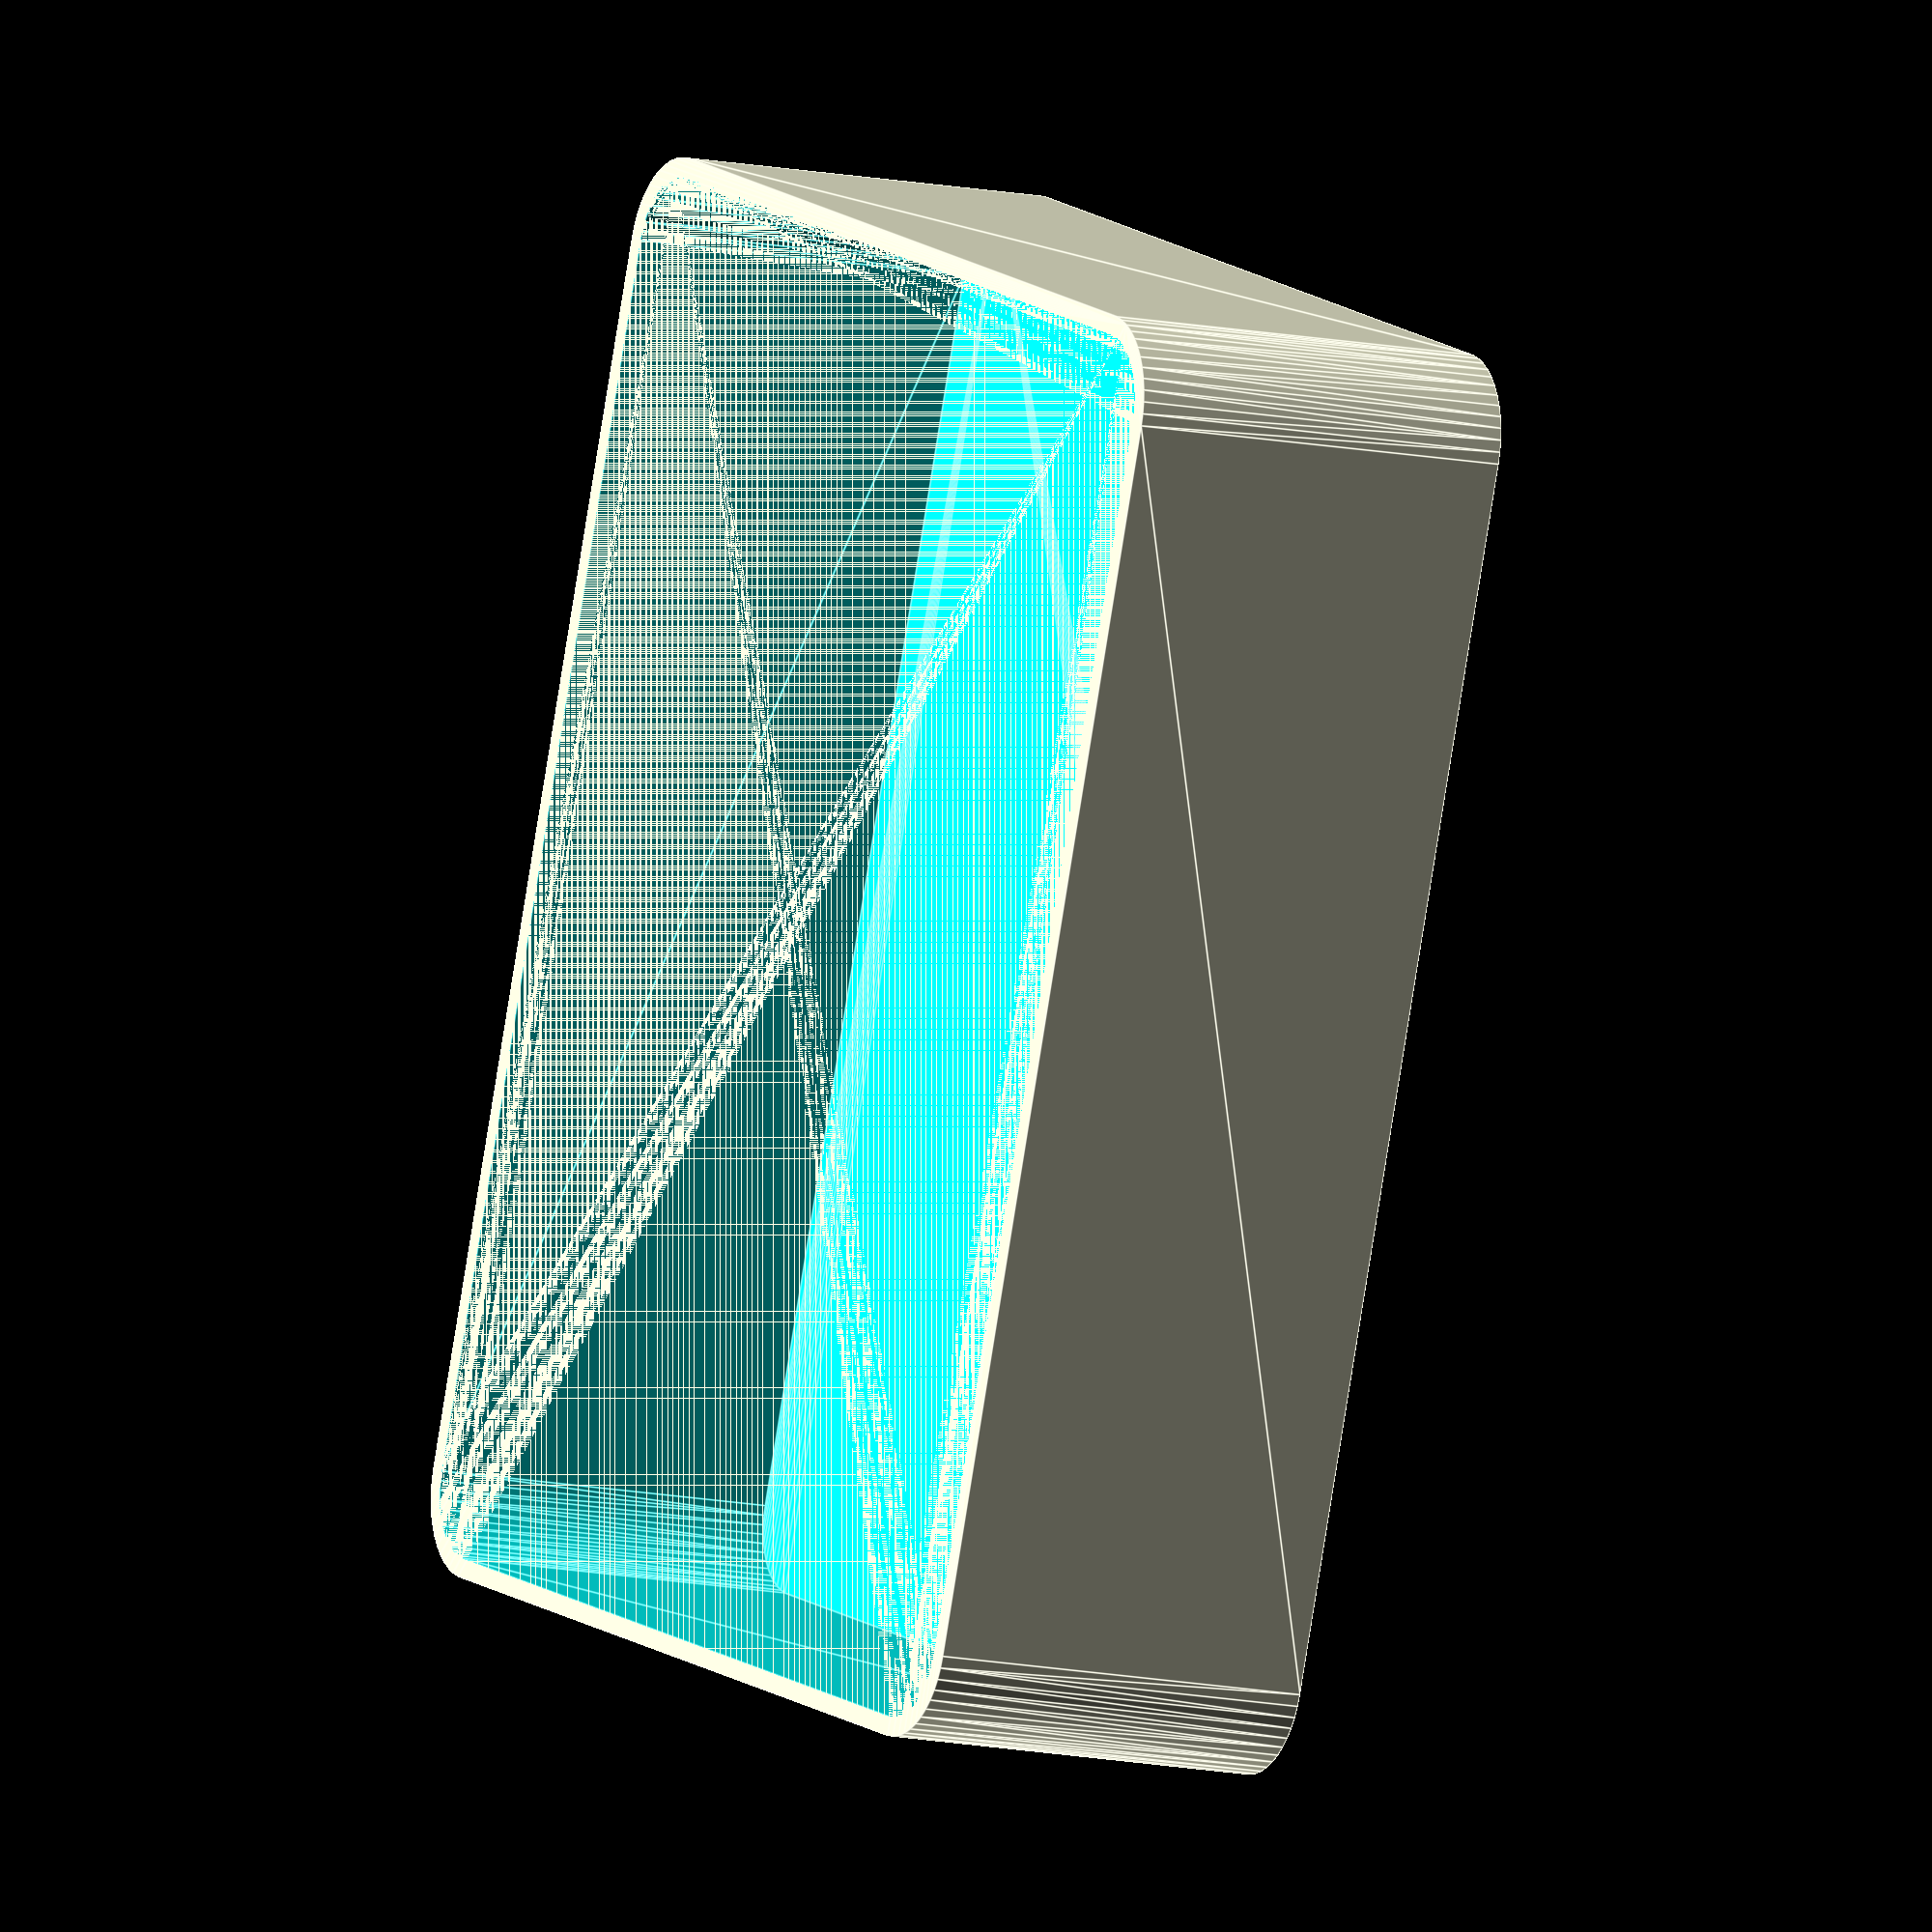
<openscad>
$fn = 50;


difference() {
	union() {
		hull() {
			translate(v = [-25.0000000000, 32.5000000000, 0]) {
				cylinder(h = 21, r = 5);
			}
			translate(v = [25.0000000000, 32.5000000000, 0]) {
				cylinder(h = 21, r = 5);
			}
			translate(v = [-25.0000000000, -32.5000000000, 0]) {
				cylinder(h = 21, r = 5);
			}
			translate(v = [25.0000000000, -32.5000000000, 0]) {
				cylinder(h = 21, r = 5);
			}
		}
	}
	union() {
		translate(v = [0, 0, 2]) {
			hull() {
				translate(v = [-25.0000000000, 32.5000000000, 0]) {
					cylinder(h = 19, r = 4);
				}
				translate(v = [25.0000000000, 32.5000000000, 0]) {
					cylinder(h = 19, r = 4);
				}
				translate(v = [-25.0000000000, -32.5000000000, 0]) {
					cylinder(h = 19, r = 4);
				}
				translate(v = [25.0000000000, -32.5000000000, 0]) {
					cylinder(h = 19, r = 4);
				}
			}
		}
	}
}
</openscad>
<views>
elev=11.7 azim=19.8 roll=62.1 proj=o view=edges
</views>
